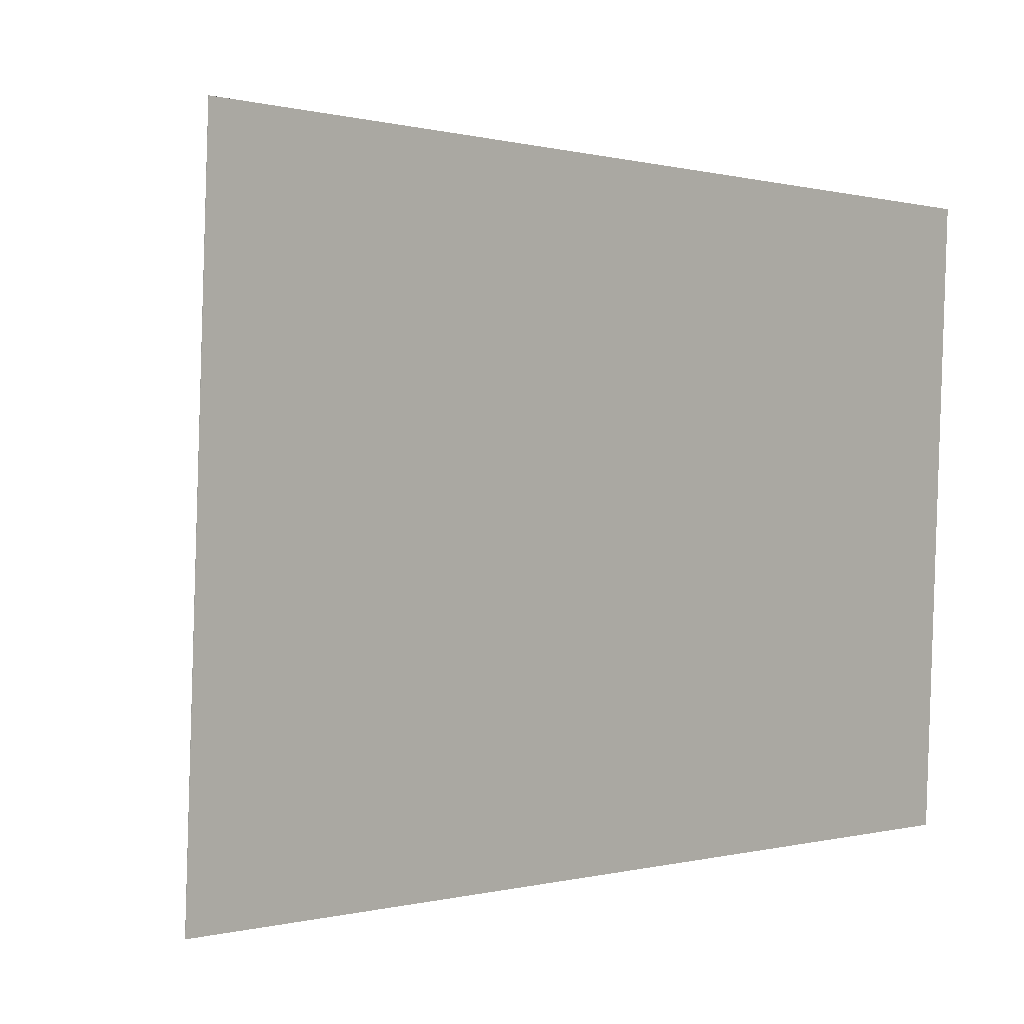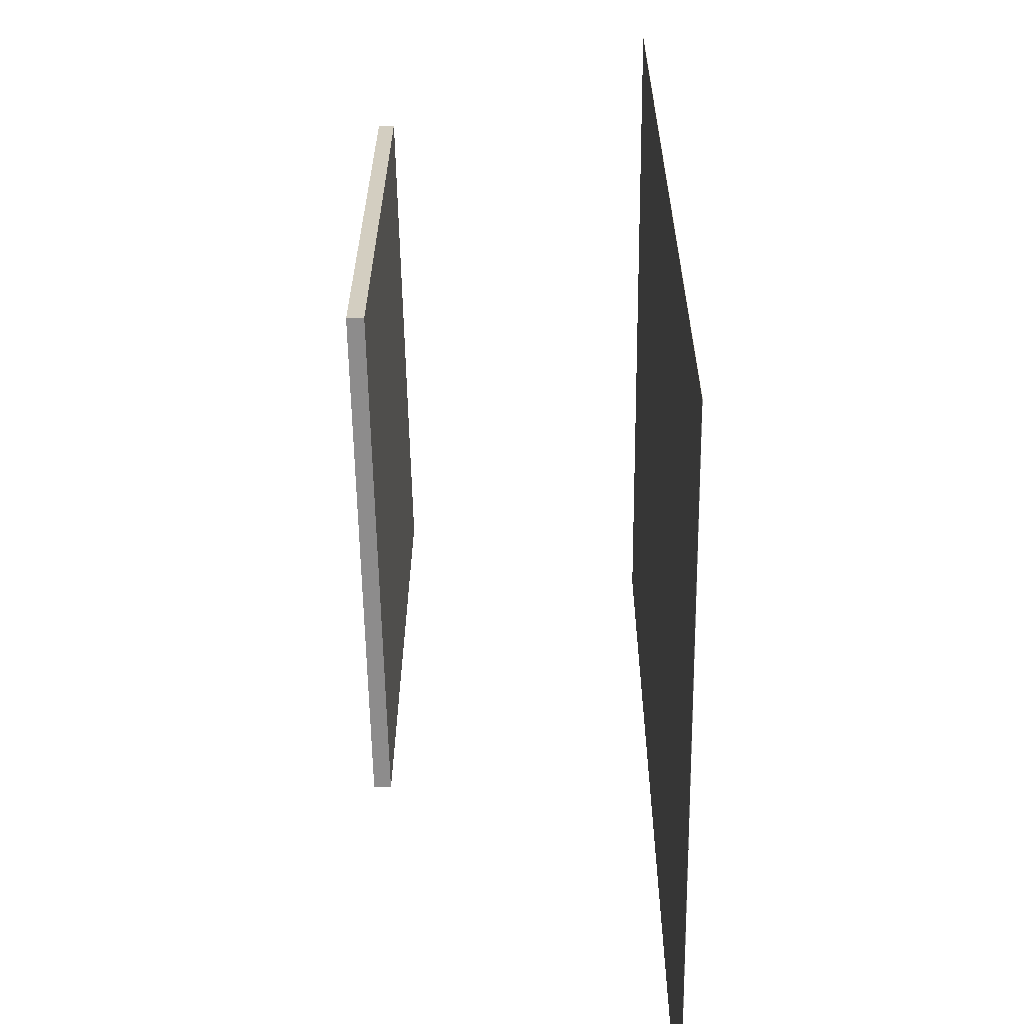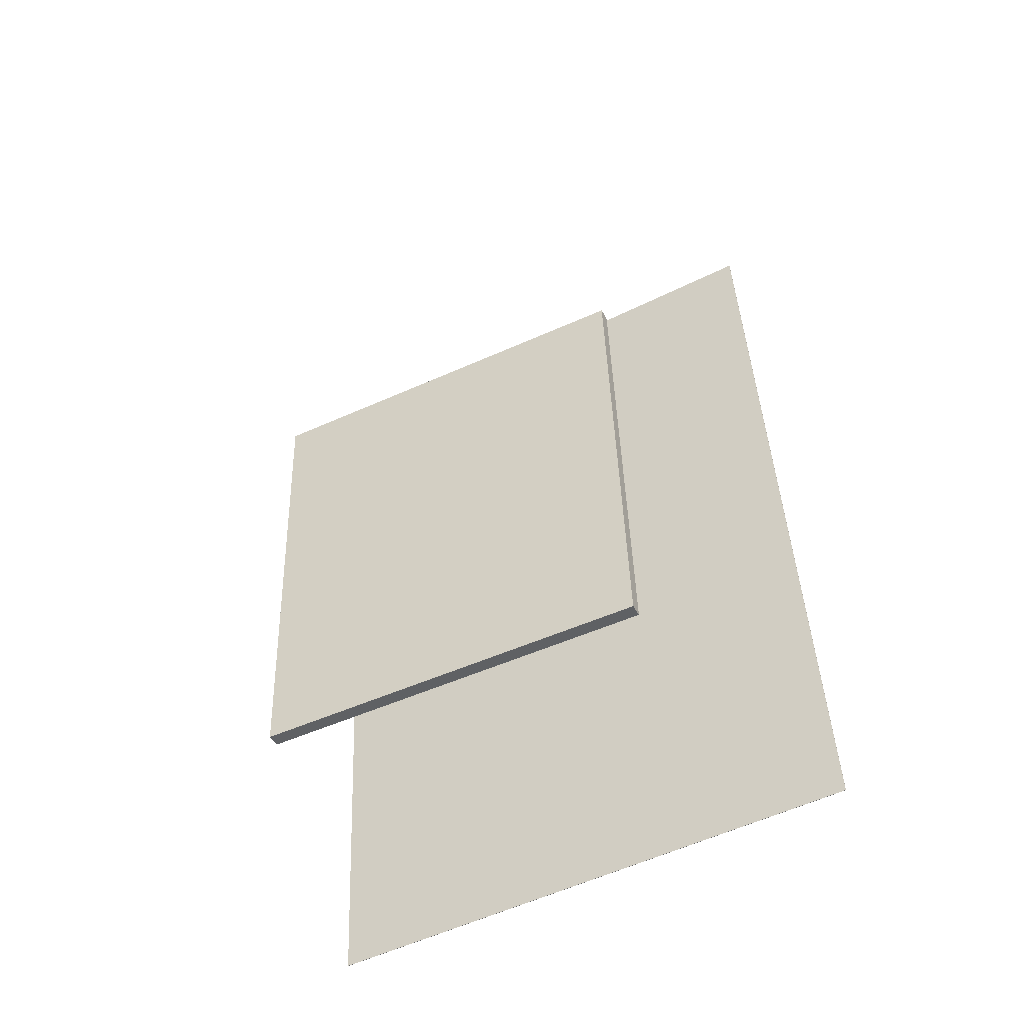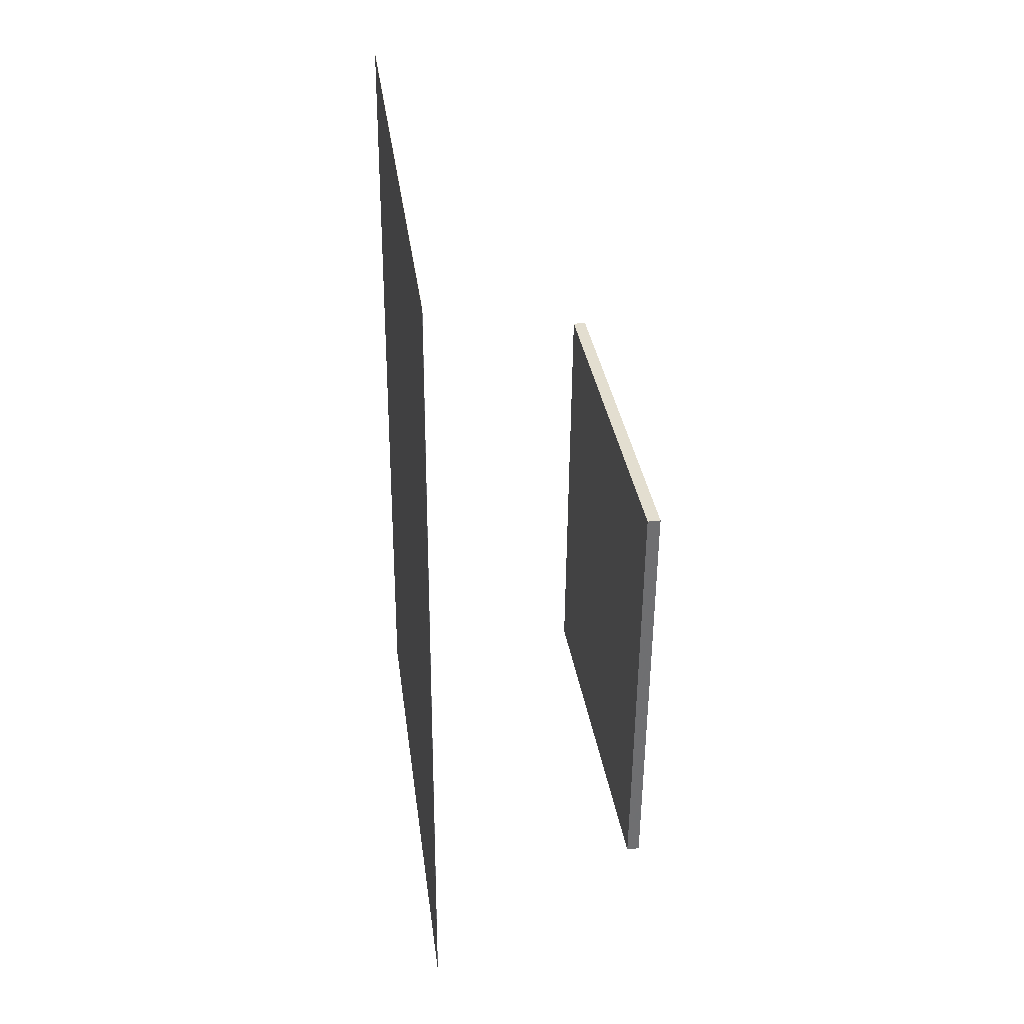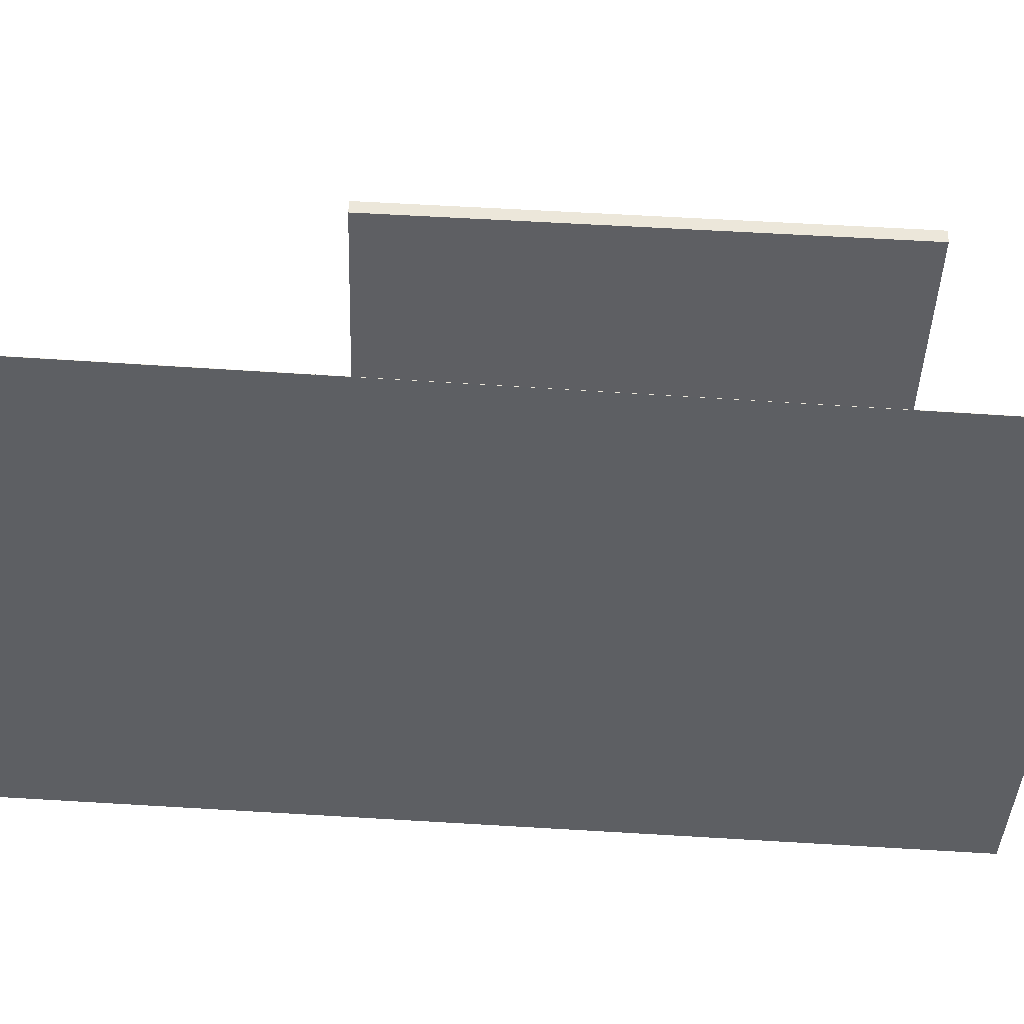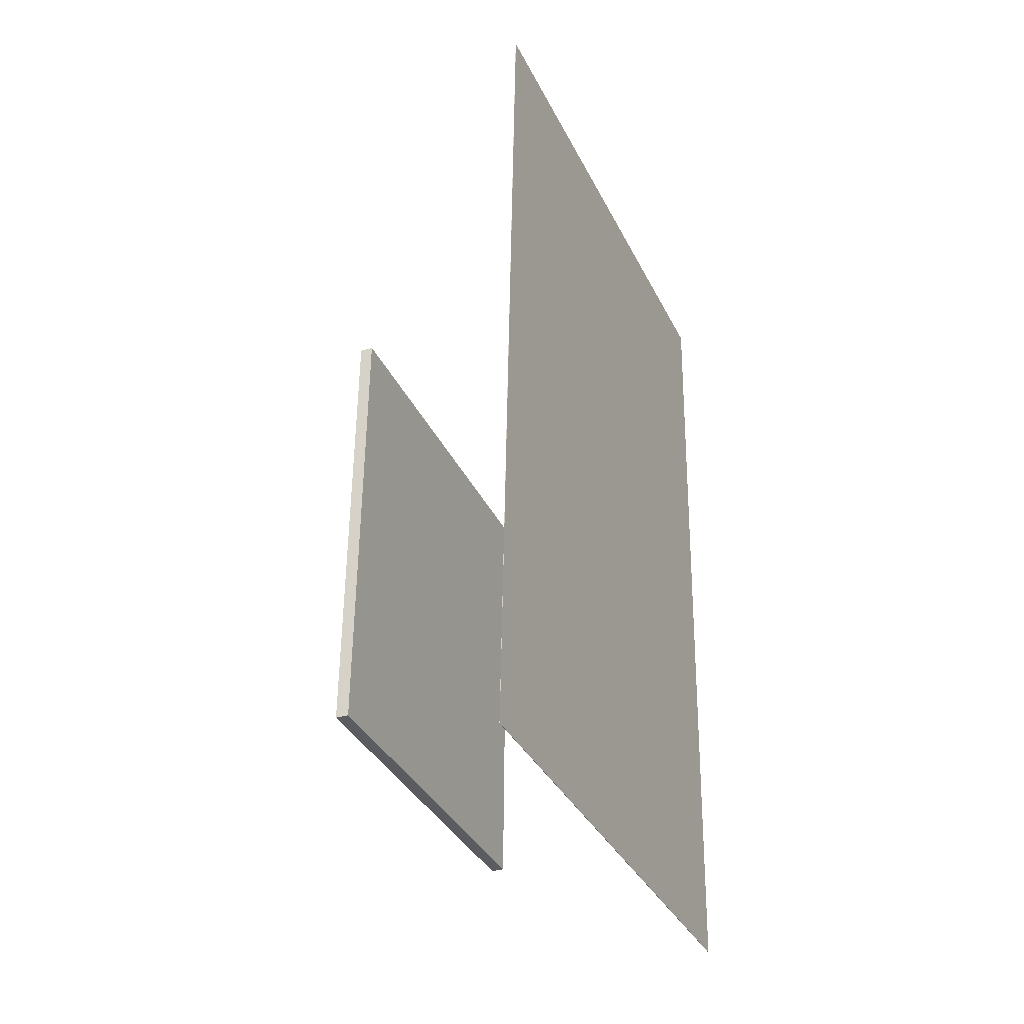
<metadata>
{"format":"obj","ext":"obj","renderer":"f3d","projection":"perspective","resolution":1024,"background":"white","views":[{"elev":3.6,"azim":-137.5,"up":"+Z"},{"elev":27.4,"azim":-179.9,"up":"+Z"},{"elev":-46.6,"azim":118.0,"up":"+Y"},{"elev":34.0,"azim":-7.5,"up":"+Y"},{"elev":49.9,"azim":-88.0,"up":"+Z"},{"elev":-32.6,"azim":-156.1,"up":"+Y"}]}
</metadata>
<code>
v -0.1394 -0.4116 -0.337
v -0.1387 -0.438 0.2252
v -0.1396 -0.4116 -0.337
v -0.139 -0.438 0.2252
v -0.1377 0.4717 -0.2954
v -0.137 0.4452 0.2668
v -0.1379 0.4717 -0.2954
v -0.1373 0.4452 0.2668
f 1.0 7.0 5.0
f 1.0 3.0 7.0
f 1.0 4.0 3.0
f 1.0 2.0 4.0
f 3.0 8.0 7.0
f 3.0 4.0 8.0
f 5.0 7.0 8.0
f 5.0 8.0 6.0
f 1.0 5.0 6.0
f 1.0 6.0 2.0
f 2.0 6.0 8.0
f 2.0 8.0 4.0
v 0.0772 -0.3086 -0.2234
v 0.08891 -0.321 0.1797
v 0.07921 0.1613 -0.2089
v 0.09092 0.1488 0.1942
v 0.09061 -0.3086 -0.2238
v 0.1023 -0.3211 0.1793
v 0.09261 0.1612 -0.2093
v 0.1043 0.1488 0.1938
f 9.0 15.0 13.0
f 9.0 11.0 15.0
f 9.0 12.0 11.0
f 9.0 10.0 12.0
f 11.0 16.0 15.0
f 11.0 12.0 16.0
f 13.0 15.0 16.0
f 13.0 16.0 14.0
f 9.0 13.0 14.0
f 9.0 14.0 10.0
f 10.0 14.0 16.0
f 10.0 16.0 12.0

</code>
